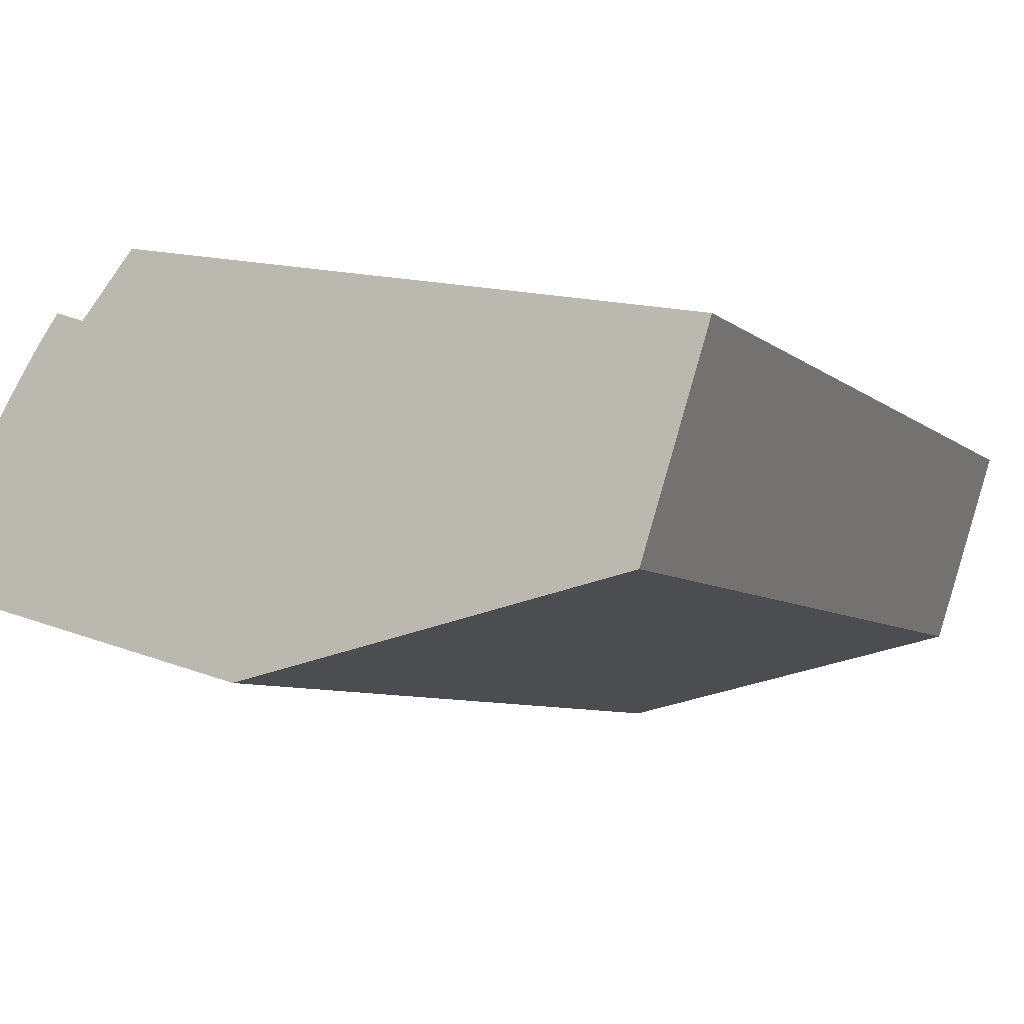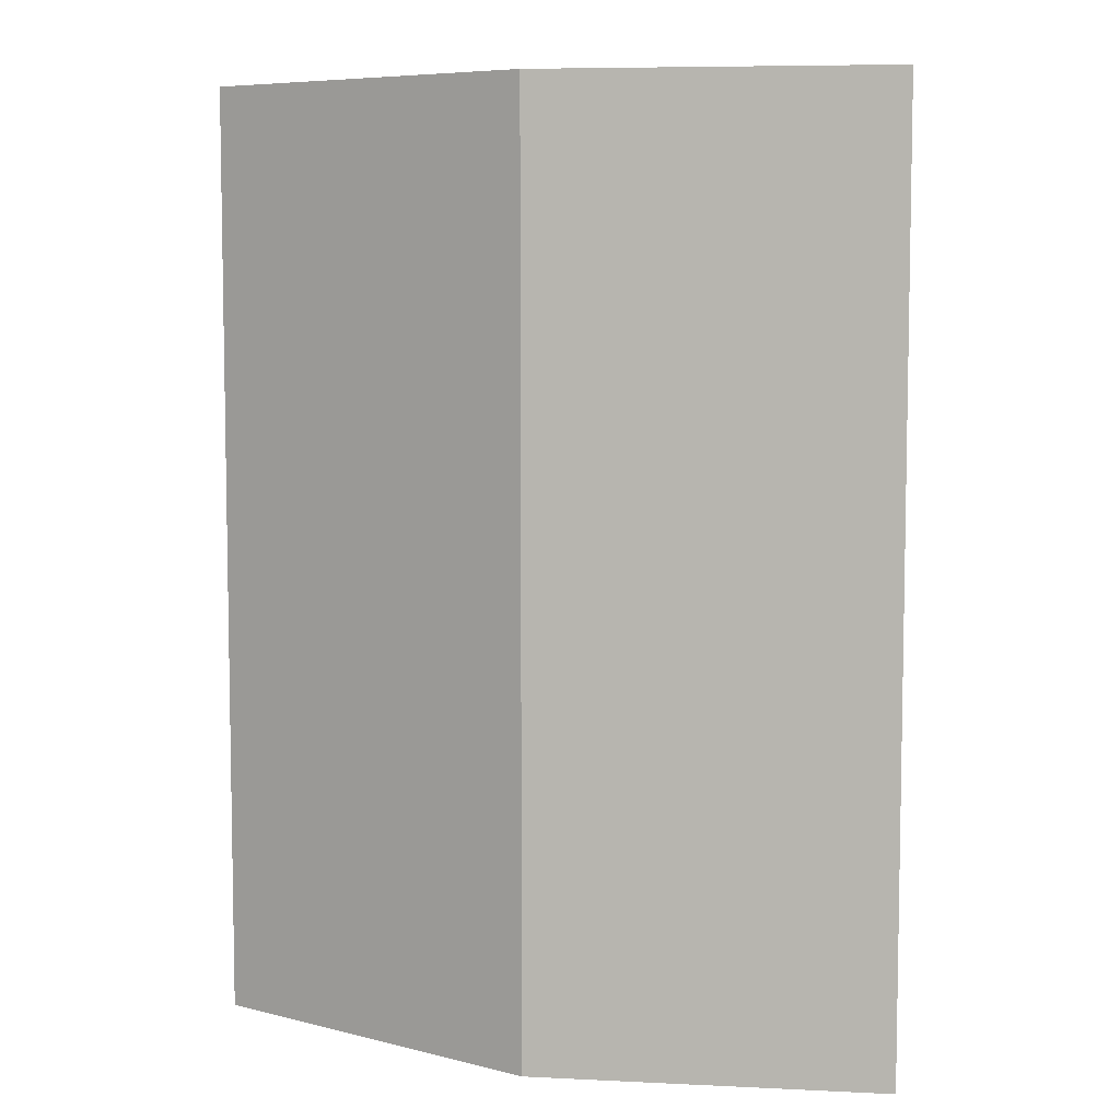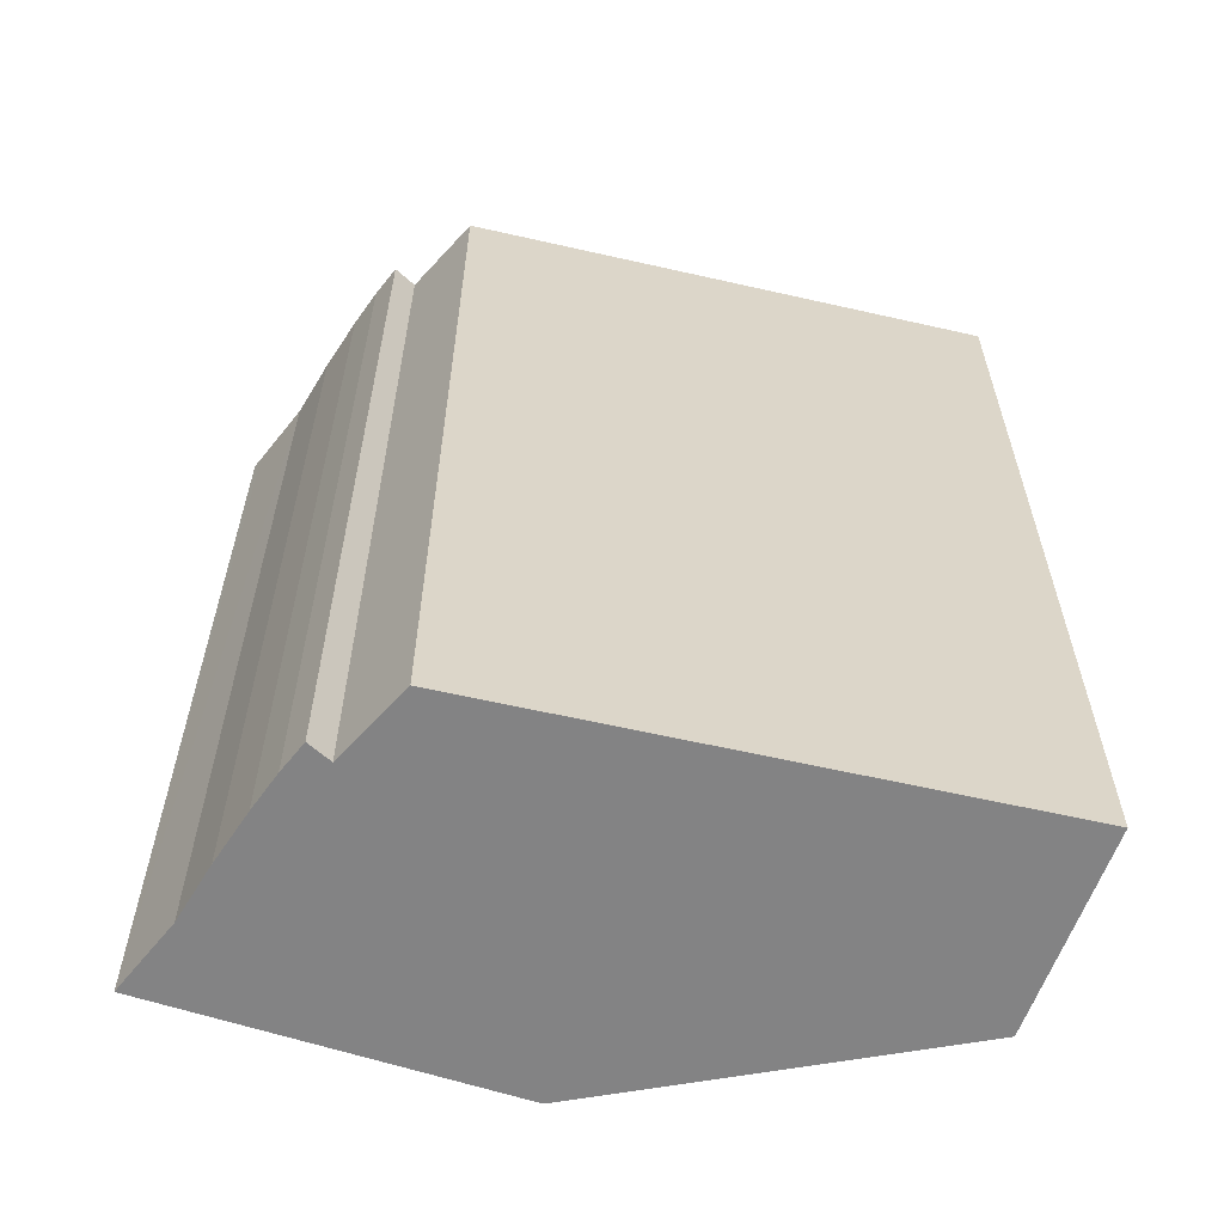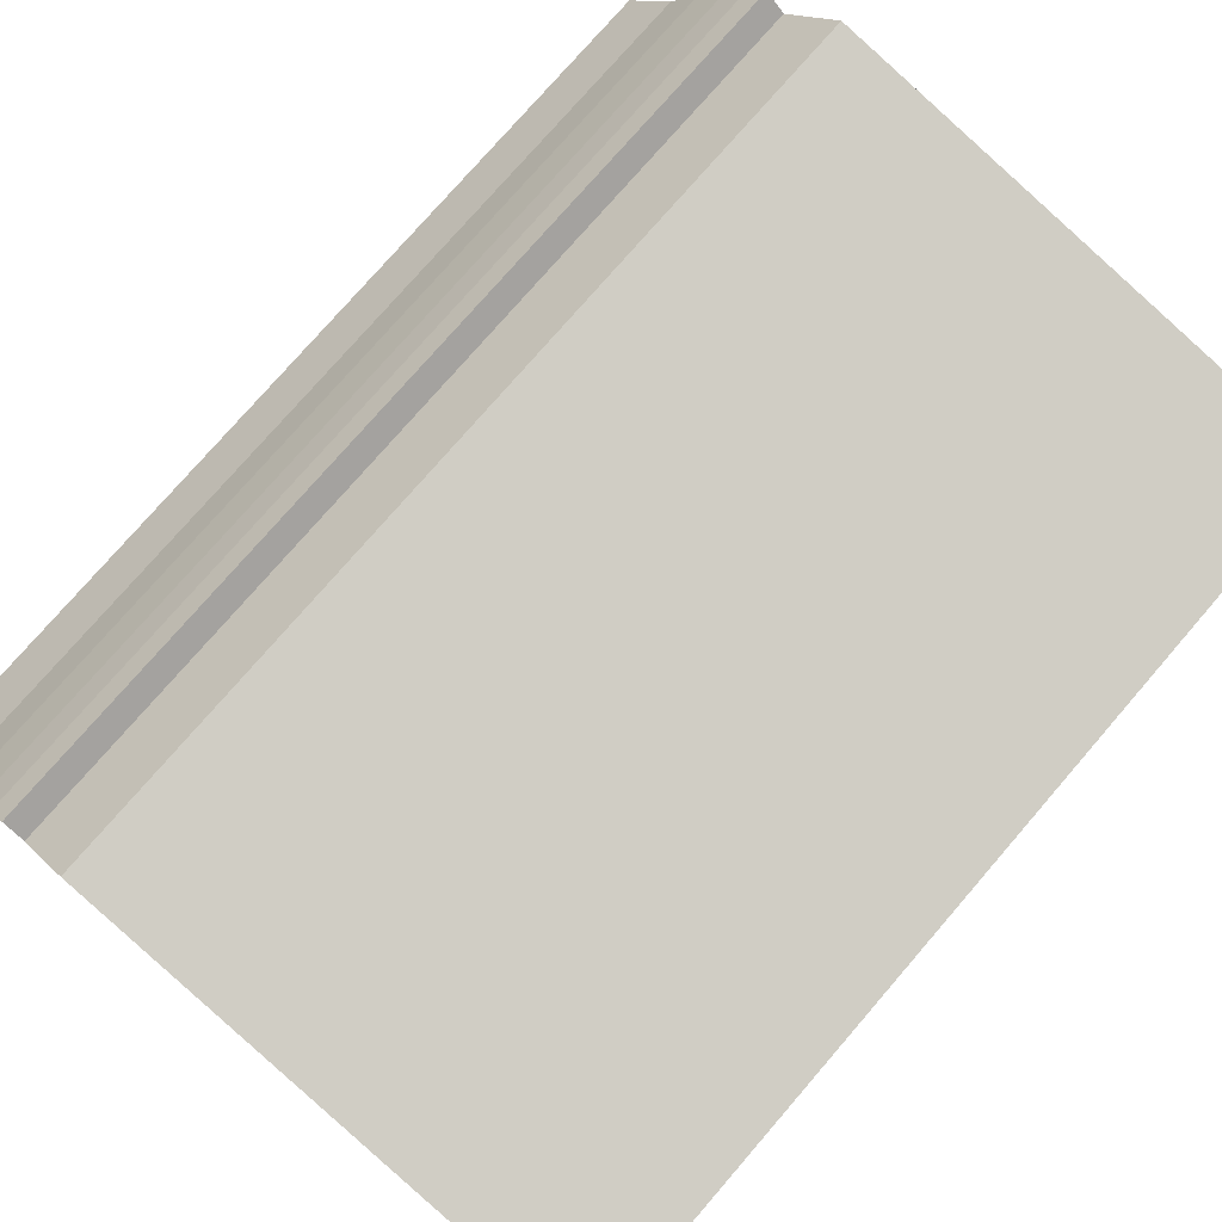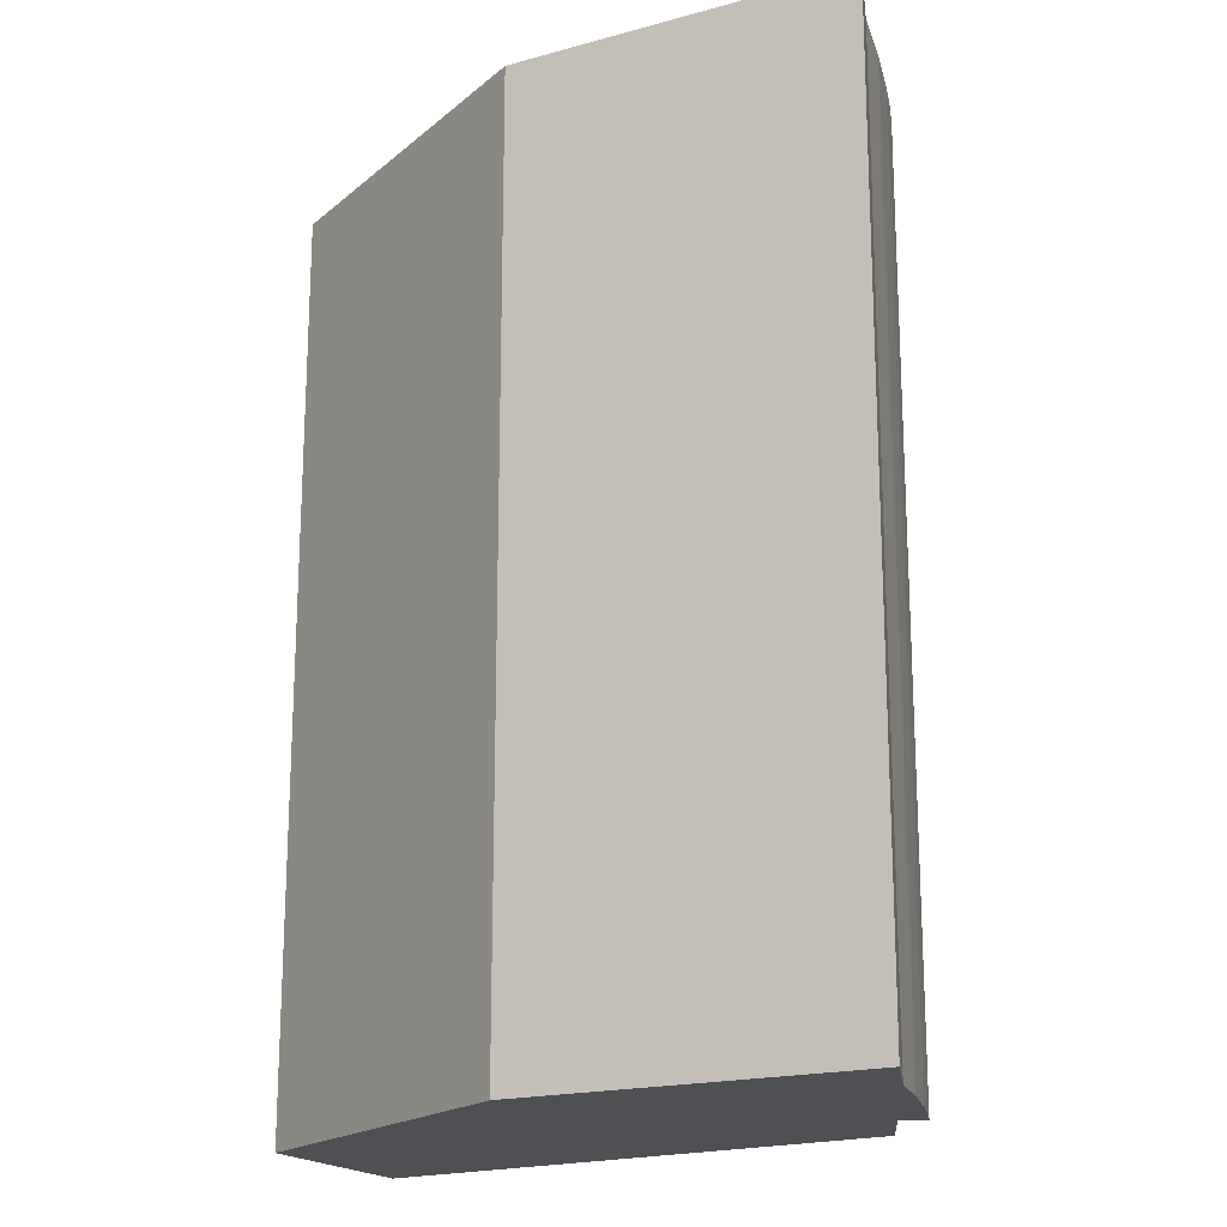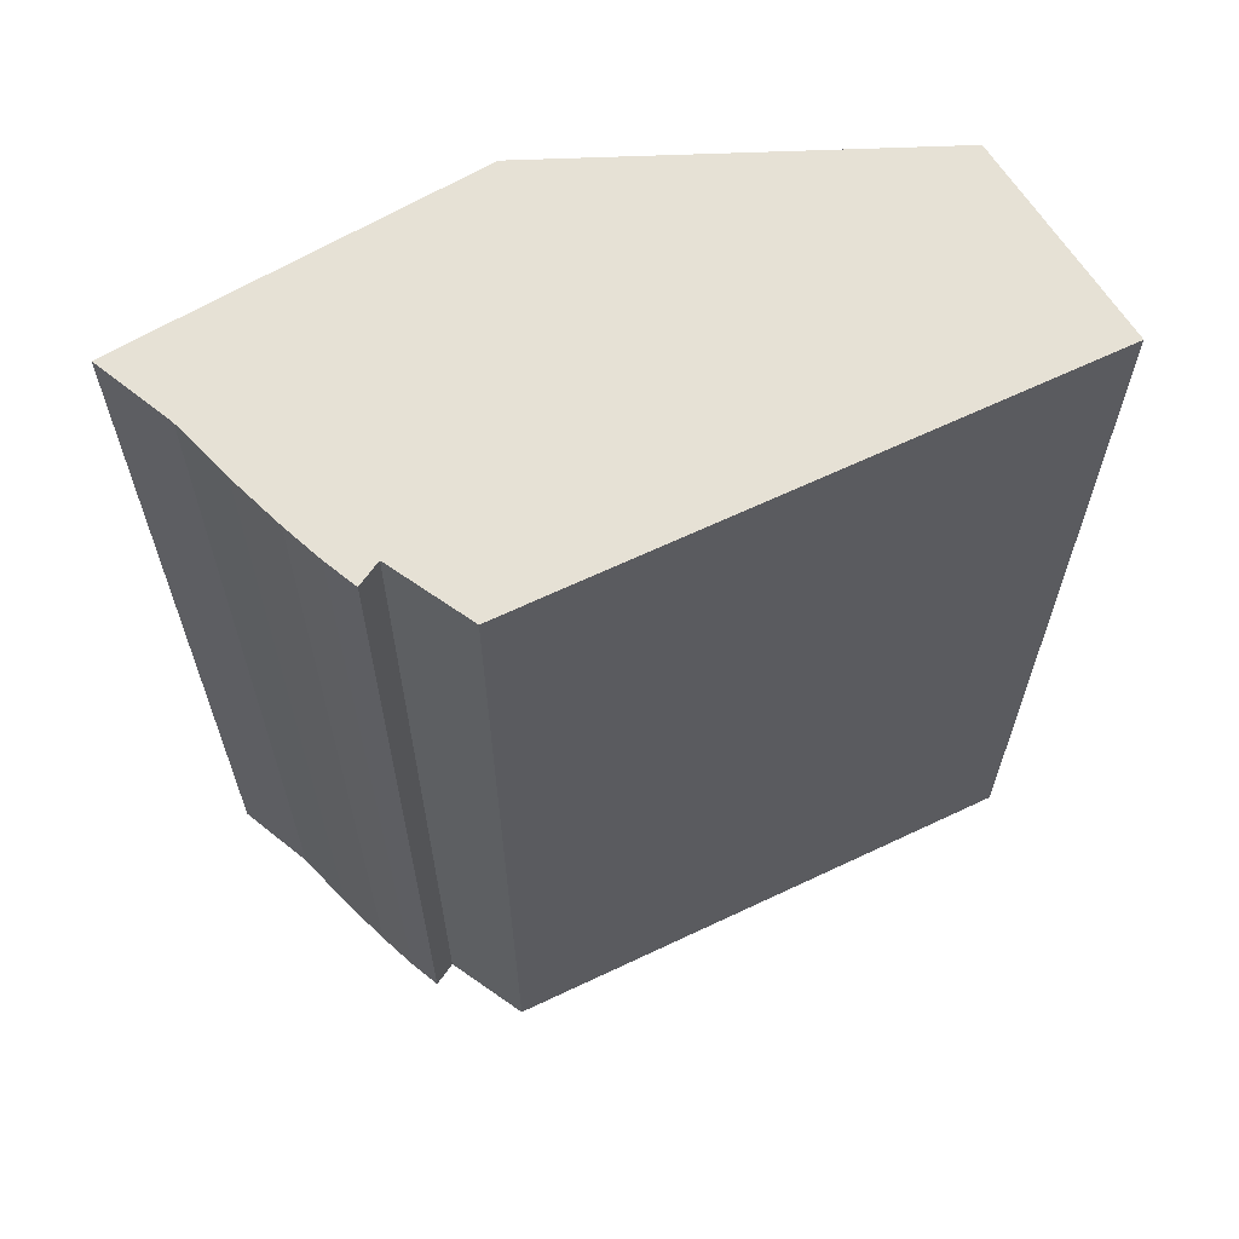
<metadata>
{"format":"obj","ext":"obj","renderer":"f3d","projection":"perspective","resolution":1024,"background":"white","views":[{"elev":-6.5,"azim":24.3,"up":"+Z"},{"elev":6.9,"azim":-155.8,"up":"+Y"},{"elev":-61.1,"azim":-2.4,"up":"+Y"},{"elev":77.3,"azim":40.9,"up":"+Z"},{"elev":-18.9,"azim":-136.3,"up":"+Y"},{"elev":64.8,"azim":-14.9,"up":"+Y"}]}
</metadata>
<code>
v  1.627 10.06 2.519
v  1.842 10.06 2.337
v  1.41 10.06 2.219
v  0.076 10.06 0.104
v  0.017 10.06 -0.005
v  0 10.06 6.16e-16
v  3.615 10.06 -1.038
v  0.529 10.06 0.726
v  0.853 10.06 1.32
v  7.559 10.06 -0.151
v  1.169 10.06 1.847
v  2.453 10.06 3.07
v  4.289 10.06 2.724
v  8.228 10.06 1.982
v  1.627 -1.542e-16 2.519
v  1.842 -1.431e-16 2.337
v  2.453 -1.88e-16 3.07
v  8.228 -1.214e-16 1.982
v  4.289 -1.668e-16 2.724
v  1.41 -1.359e-16 2.219
v  0 0 0
v  0.529 -4.445e-17 0.726
v  0.076 -6.368e-18 0.104
v  0.853 -8.083e-17 1.32
v  1.169 -1.131e-16 1.847
v  7.559 9.246e-18 -0.151
v  3.615 6.356e-17 -1.038
v  0.017 3.062e-19 -0.005
g defaultobject
f 1 2 3
f 4 5 6
f 5 4 7
f 7 4 8
f 7 8 9
f 7 9 10
f 10 9 11
f 10 11 3
f 10 3 2
f 10 2 12
f 10 12 13
f 10 13 14
f 15 2 1
f 2 15 16
f 17 13 12
f 13 17 14
f 14 17 18
f 18 17 19
f 16 12 2
f 12 16 17
f 20 1 3
f 1 20 15
f 21 4 6
f 4 21 8
f 8 21 22
f 22 21 23
f 22 9 8
f 9 22 24
f 24 11 9
f 11 24 25
f 25 3 11
f 3 25 20
f 18 10 14
f 10 18 26
f 26 7 10
f 7 26 27
f 27 5 7
f 5 27 6
f 6 27 21
f 21 27 28
f 28 23 21
f 23 28 27
f 23 27 22
f 22 27 24
f 24 27 26
f 24 26 25
f 25 26 20
f 20 26 16
f 16 26 17
f 17 26 19
f 19 26 18
f 15 20 16

</code>
